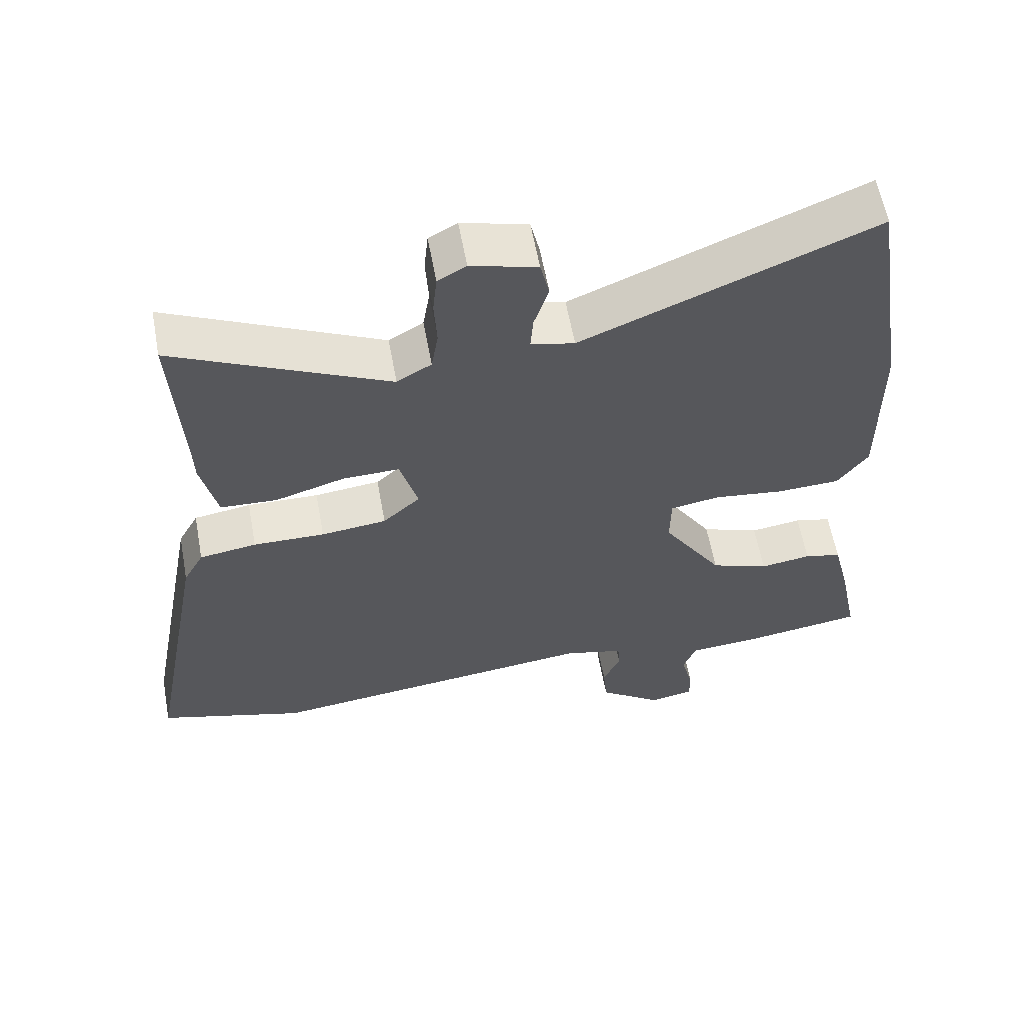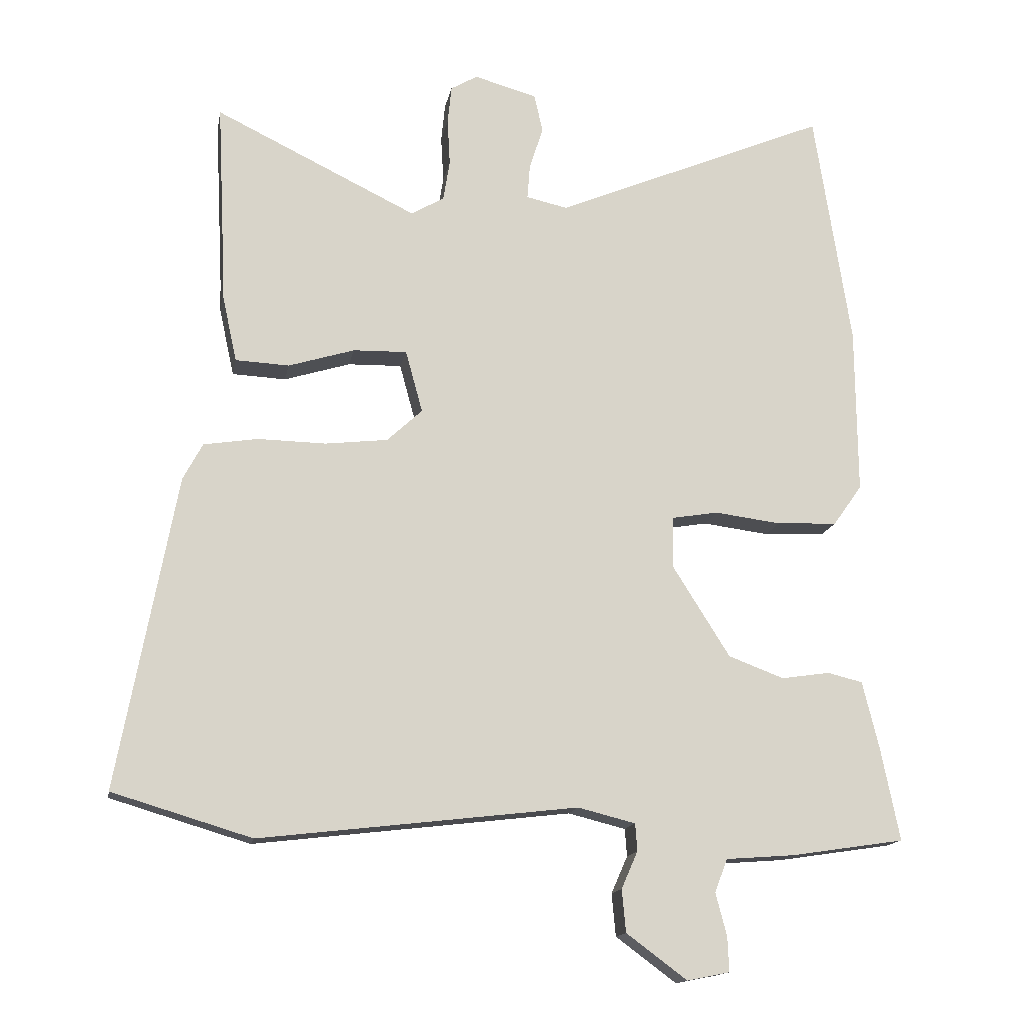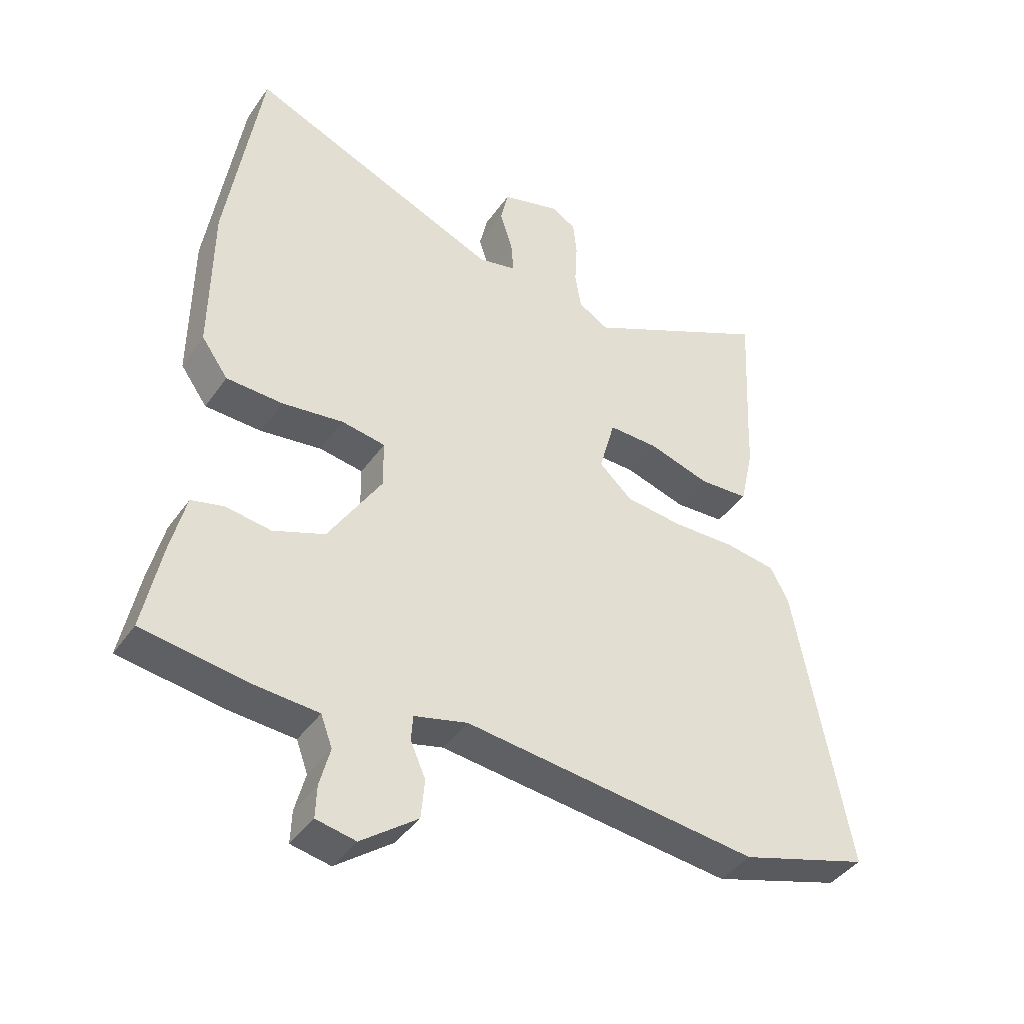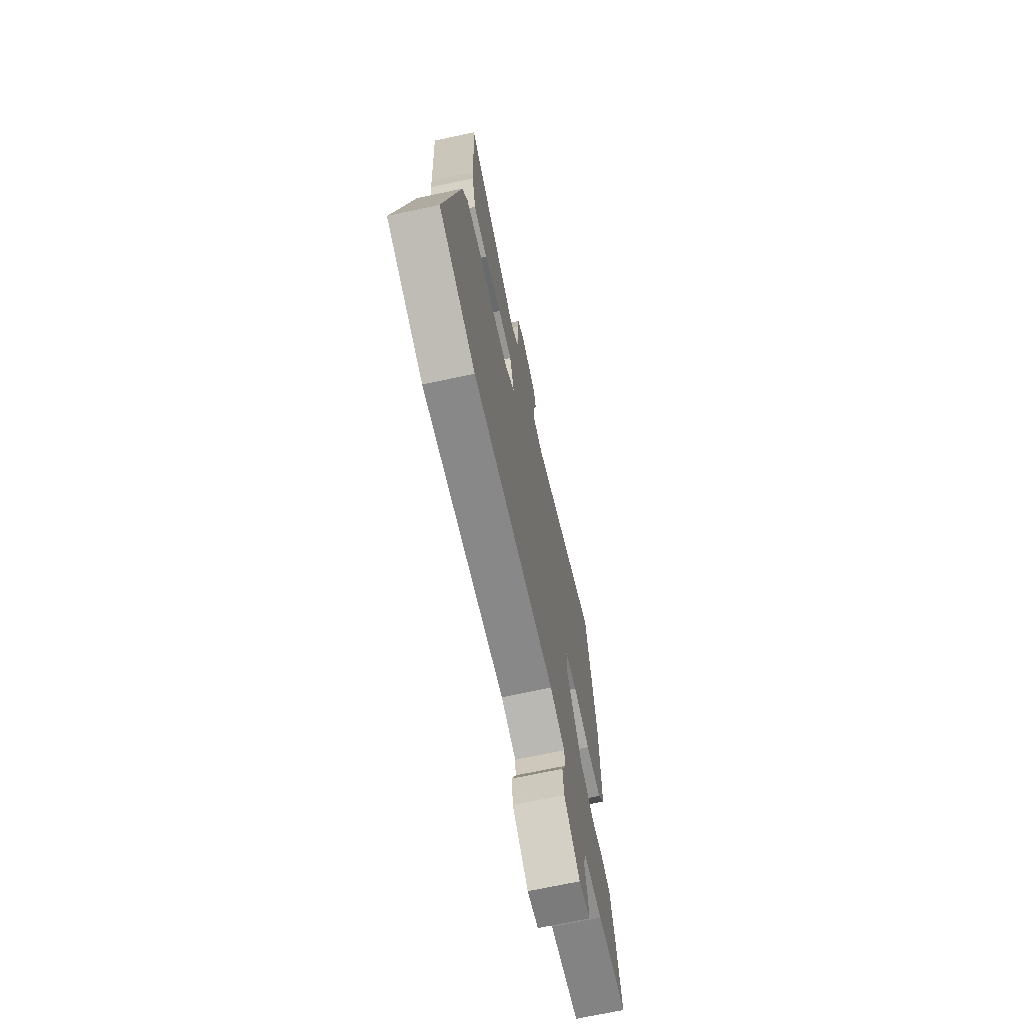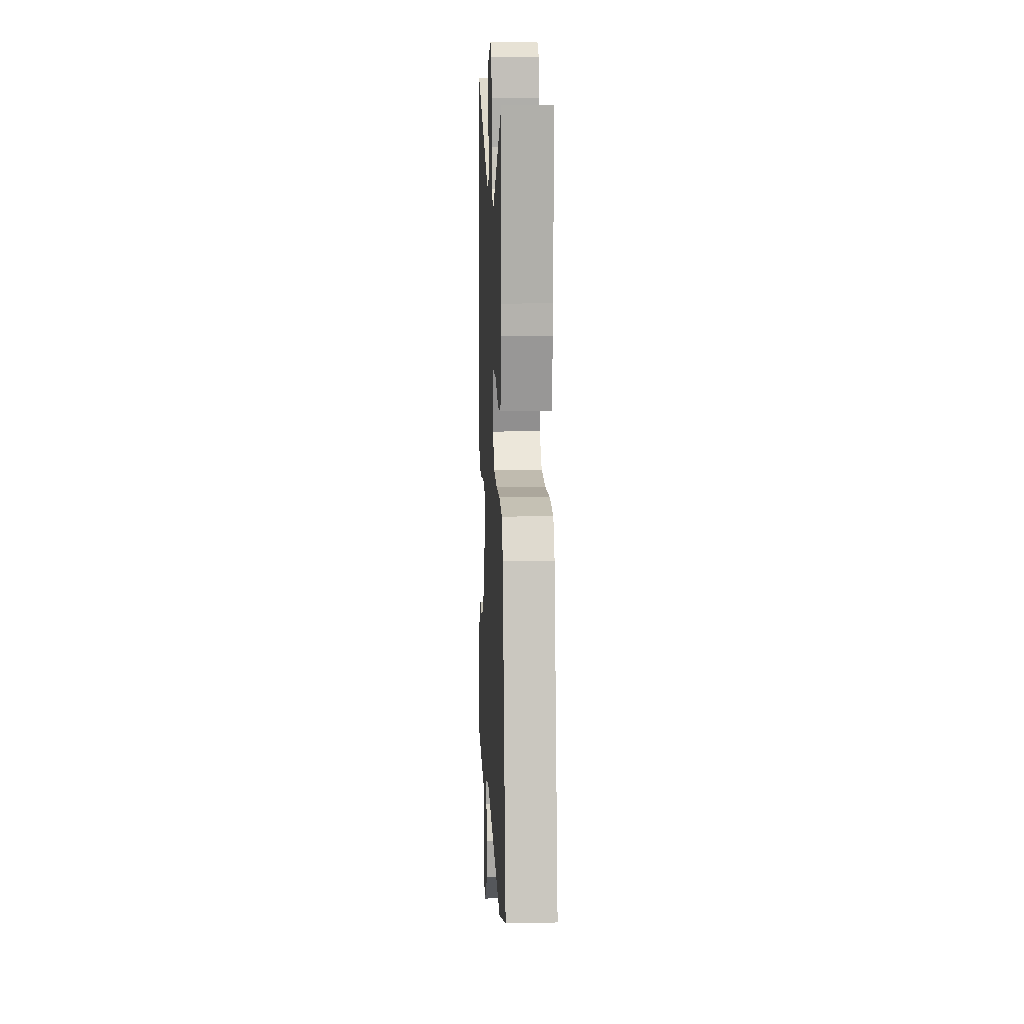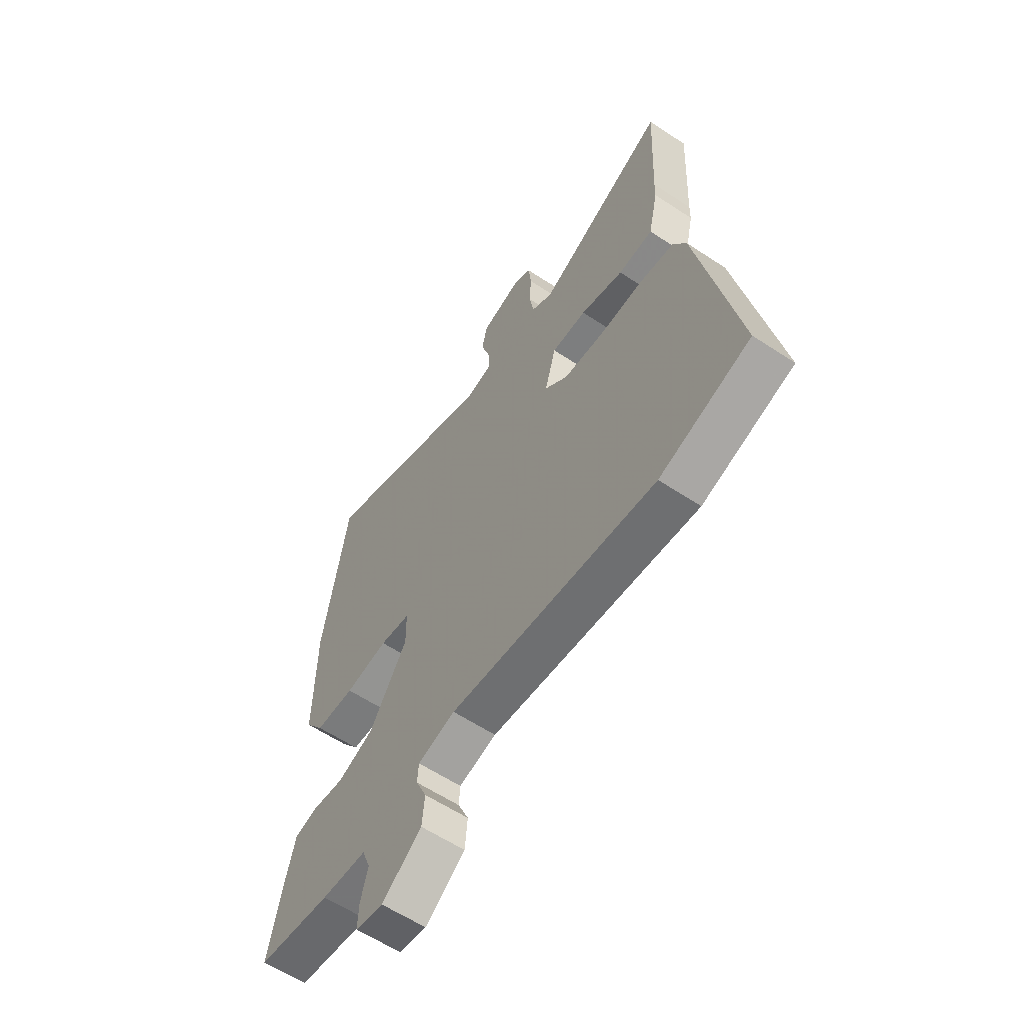
<metadata>
{"format":"obj","ext":"obj","renderer":"f3d","projection":"perspective","resolution":1024,"background":"white","views":[{"elev":60.3,"azim":-10.4,"up":"+Z"},{"elev":-14.8,"azim":-10.2,"up":"+Z"},{"elev":-41.3,"azim":148.1,"up":"+Z"},{"elev":-69.3,"azim":-77.8,"up":"+Z"},{"elev":9.5,"azim":-92.5,"up":"+Z"},{"elev":-60.5,"azim":-124.0,"up":"+Z"}]}
</metadata>
<code>
v 0.473 0.07 0.678
v 0.529 0.07 0.313
v 0.531 0.07 0.057
v 0.487 0.07 -0.005
v 0.394 0.07 -0.009
v 0.293 0.07 0.004
v 0.221 0.07 -0.008
v 0.22 0.07 -0.086
v 0.308 0.07 -0.226
v 0.393 0.07 -0.258
v 0.467 0.07 -0.247
v 0.521 0.07 -0.26
v 0.546 0.07 -0.362
v 0.575 0.07 -0.506
v 0.402 0.07 -0.532
v 0.296 0.07 -0.54
v 0.277 0.07 -0.591
v 0.294 0.07 -0.656
v 0.296 0.07 -0.709
v 0.231 0.07 -0.722
v 0.138 0.07 -0.653
v 0.132 0.07 -0.588
v 0.157 0.07 -0.531
v 0.154 0.07 -0.489
v 0.066 0.07 -0.467
v -0.42 0.07 -0.524
v -0.633 0.07 -0.46
v -0.544 0.07 0.018
v -0.514 0.07 0.074
v -0.431 0.07 0.087
v -0.327 0.07 0.085
v -0.232 0.07 0.096
v -0.178 0.07 0.146
v -0.204 0.07 0.241
v -0.286 0.07 0.239
v -0.387 0.07 0.208
v -0.469 0.07 0.212
v -0.492 0.07 0.317
v -0.493 0.07 0.361
v -0.506 0.07 0.624
v -0.197 0.07 0.474
v -0.147 0.07 0.504
v -0.137 0.07 0.566
v -0.141 0.07 0.637
v -0.135 0.07 0.696
v -0.094 0.07 0.72
v 0.002 0.07 0.693
v 0.015 0.07 0.635
v -0.006 0.07 0.568
v -0.01 0.07 0.516
v 0.053 0.07 0.502
v 0.473 0 0.678
v 0.529 0 0.313
v 0.531 0 0.057
v 0.487 0 -0.005
v 0.394 0 -0.009
v 0.293 0 0.004
v 0.221 0 -0.008
v 0.22 0 -0.086
v 0.308 0 -0.226
v 0.393 0 -0.258
v 0.467 0 -0.247
v 0.521 0 -0.26
v 0.546 0 -0.362
v 0.575 0 -0.506
v 0.402 0 -0.532
v 0.296 0 -0.54
v 0.277 0 -0.591
v 0.294 0 -0.656
v 0.296 0 -0.709
v 0.231 0 -0.722
v 0.138 0 -0.653
v 0.132 0 -0.588
v 0.157 0 -0.531
v 0.154 0 -0.489
v 0.066 0 -0.467
v -0.42 0 -0.524
v -0.633 0 -0.46
v -0.544 0 0.018
v -0.514 0 0.074
v -0.431 0 0.087
v -0.327 0 0.085
v -0.232 0 0.096
v -0.178 0 0.146
v -0.204 0 0.241
v -0.286 0 0.239
v -0.387 0 0.208
v -0.469 0 0.212
v -0.492 0 0.317
v -0.493 0 0.361
v -0.506 0 0.624
v -0.197 0 0.474
v -0.147 0 0.504
v -0.137 0 0.566
v -0.141 0 0.637
v -0.135 0 0.696
v -0.094 0 0.72
v 0.002 0 0.693
v 0.015 0 0.635
v -0.006 0 0.568
v -0.01 0 0.516
v 0.053 0 0.502
f 47 48 49
f 46 47 49
f 45 46 49
f 44 45 49
f 43 44 49
f 42 43 49 50
f 41 42 50 51
f 39 40 41
f 39 41 51
f 38 39 51
f 37 38 51
f 36 37 51
f 35 36 51
f 29 30 31
f 28 29 31
f 27 28 31
f 26 27 31
f 25 26 31
f 24 25 31 32
f 21 22 23
f 20 21 23
f 19 20 23
f 18 19 23
f 17 18 23
f 16 17 23 24
f 15 16 24
f 14 15 24
f 13 14 24
f 12 13 24
f 11 12 24
f 10 11 24
f 9 10 24
f 24 32 33
f 9 24 33
f 8 9 33
f 4 5 6
f 3 4 6
f 2 3 6
f 1 2 6
f 51 1 6
f 51 6 7
f 34 35 51
f 33 34 51
f 8 33 51
f 7 8 51
f 100 99 98
f 100 98 97
f 100 97 96
f 100 96 95
f 100 95 94
f 101 100 94 93
f 102 101 93 92
f 92 91 90
f 102 92 90
f 102 90 89
f 102 89 88
f 102 88 87
f 102 87 86
f 82 81 80
f 82 80 79
f 82 79 78
f 82 78 77
f 82 77 76
f 83 82 76 75
f 74 73 72
f 74 72 71
f 74 71 70
f 74 70 69
f 74 69 68
f 75 74 68 67
f 75 67 66
f 75 66 65
f 75 65 64
f 75 64 63
f 75 63 62
f 75 62 61
f 75 61 60
f 84 83 75
f 84 75 60
f 84 60 59
f 57 56 55
f 57 55 54
f 57 54 53
f 57 53 52
f 57 52 102
f 58 57 102
f 102 86 85
f 102 85 84
f 102 84 59
f 102 59 58
f 1 52 53 2
f 2 53 54 3
f 3 54 55 4
f 4 55 56 5
f 5 56 57 6
f 6 57 58 7
f 7 58 59 8
f 8 59 60 9
f 9 60 61 10
f 10 61 62 11
f 11 62 63 12
f 12 63 64 13
f 13 64 65 14
f 14 65 66 15
f 15 66 67 16
f 16 67 68 17
f 17 68 69 18
f 18 69 70 19
f 19 70 71 20
f 20 71 72 21
f 21 72 73 22
f 22 73 74 23
f 23 74 75 24
f 24 75 76 25
f 25 76 77 26
f 26 77 78 27
f 27 78 79 28
f 28 79 80 29
f 29 80 81 30
f 30 81 82 31
f 31 82 83 32
f 32 83 84 33
f 33 84 85 34
f 34 85 86 35
f 35 86 87 36
f 36 87 88 37
f 37 88 89 38
f 38 89 90 39
f 39 90 91 40
f 40 91 92 41
f 41 92 93 42
f 42 93 94 43
f 43 94 95 44
f 44 95 96 45
f 45 96 97 46
f 46 97 98 47
f 47 98 99 48
f 48 99 100 49
f 49 100 101 50
f 50 101 102 51
f 51 102 52 1

</code>
